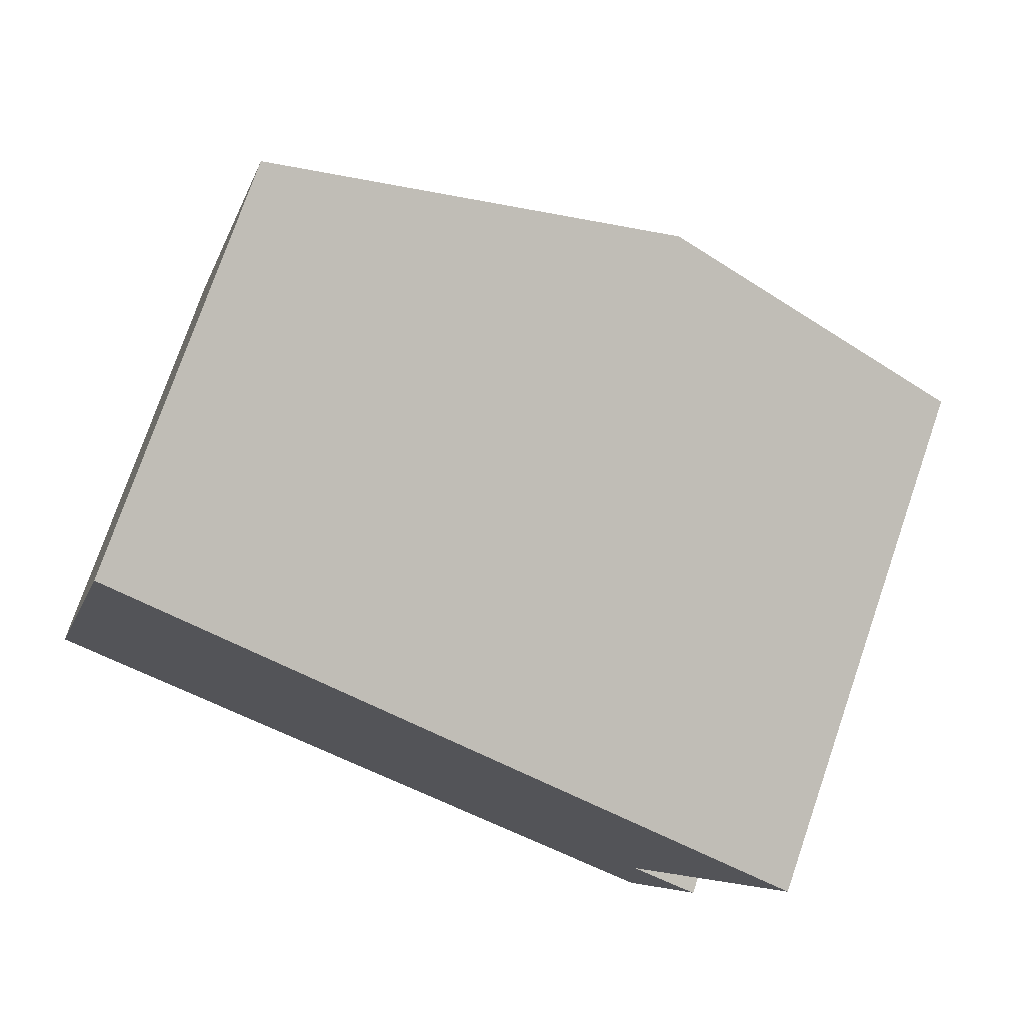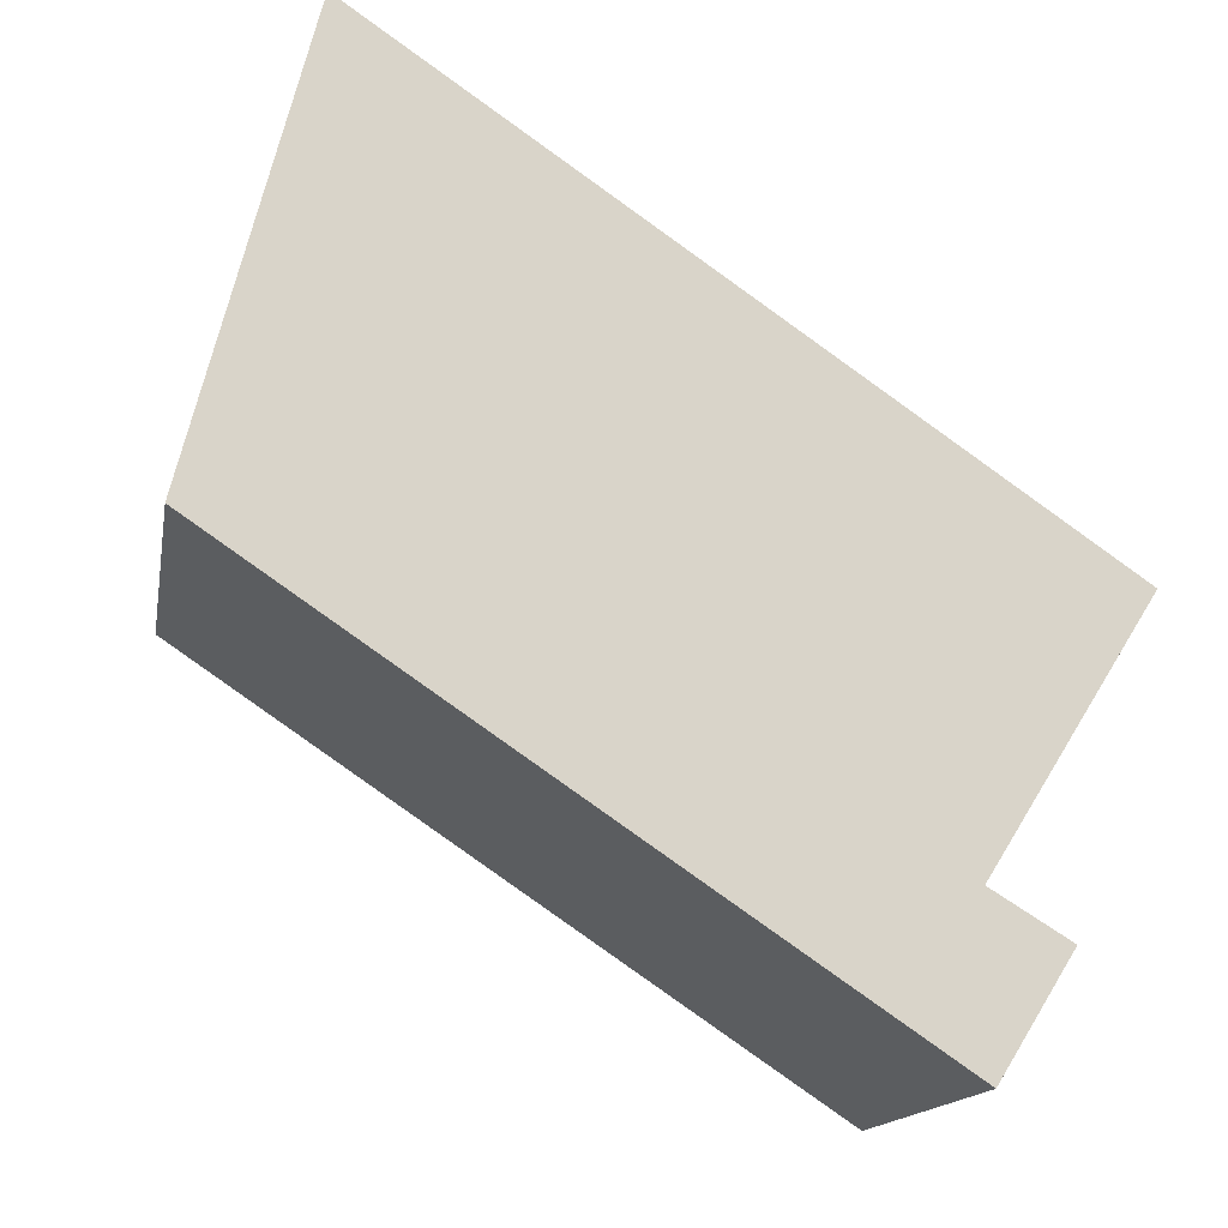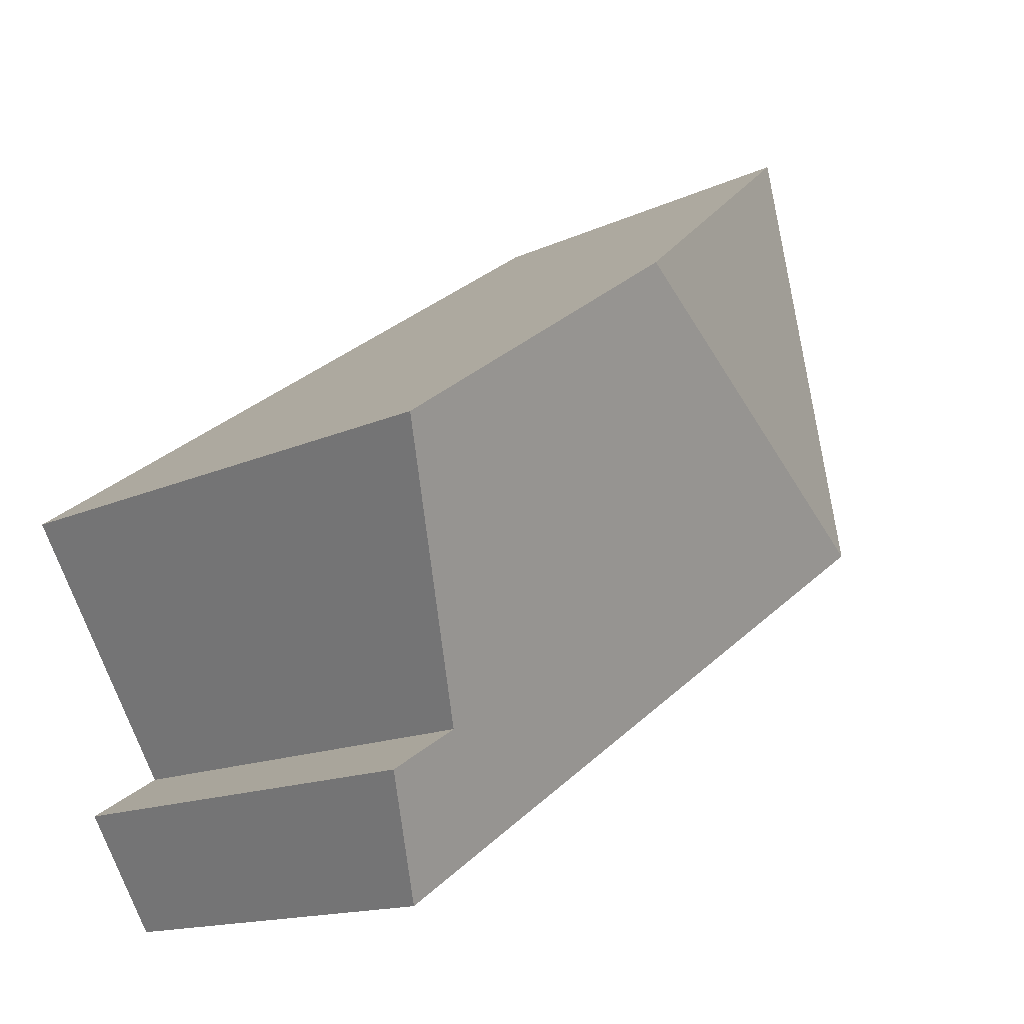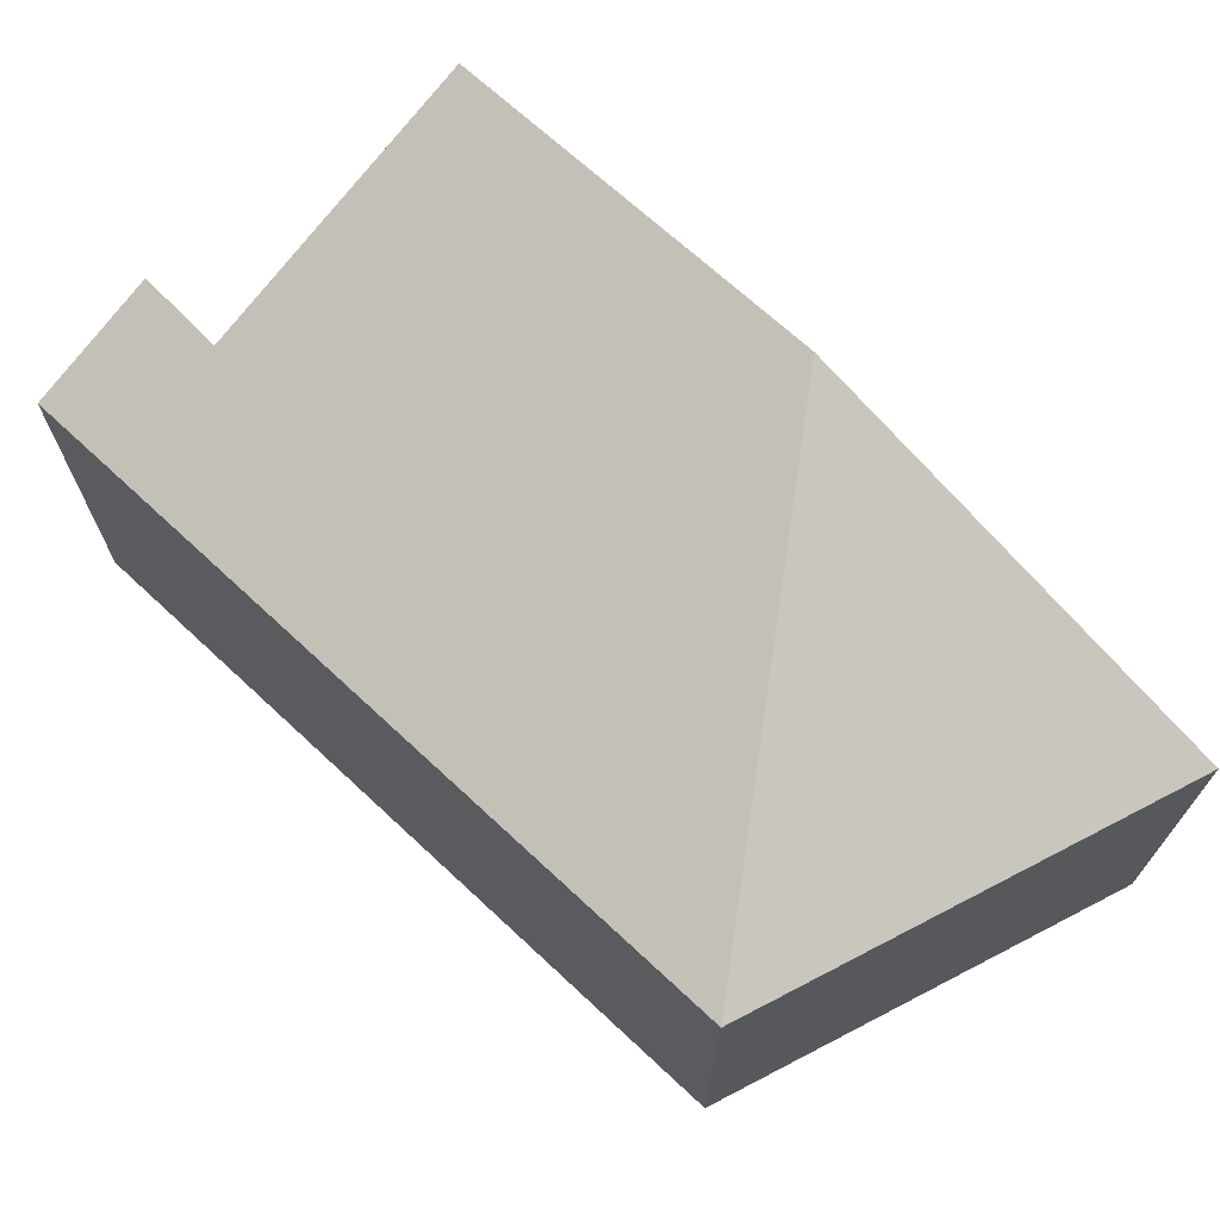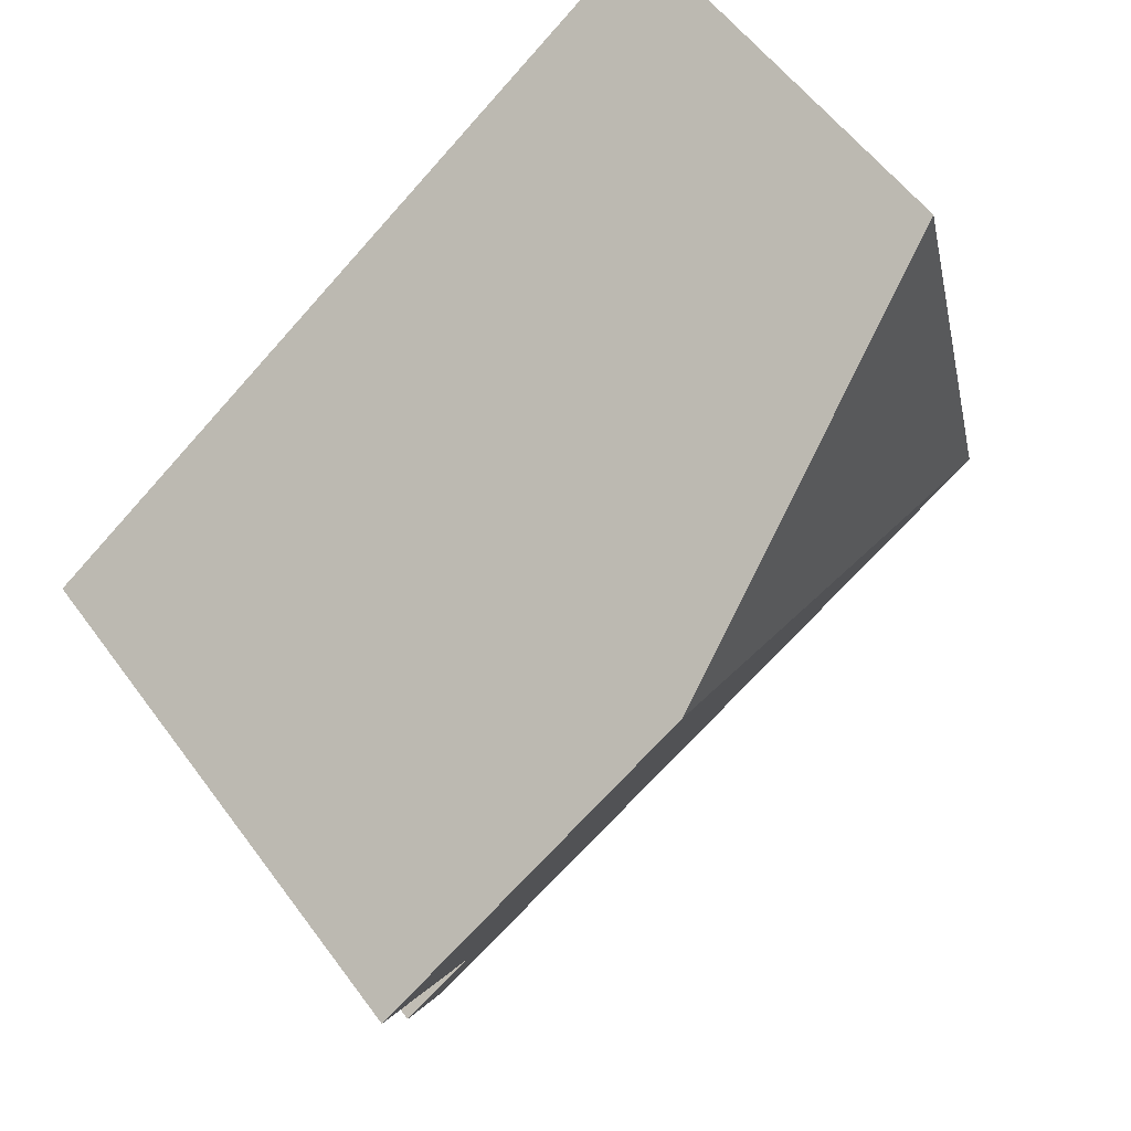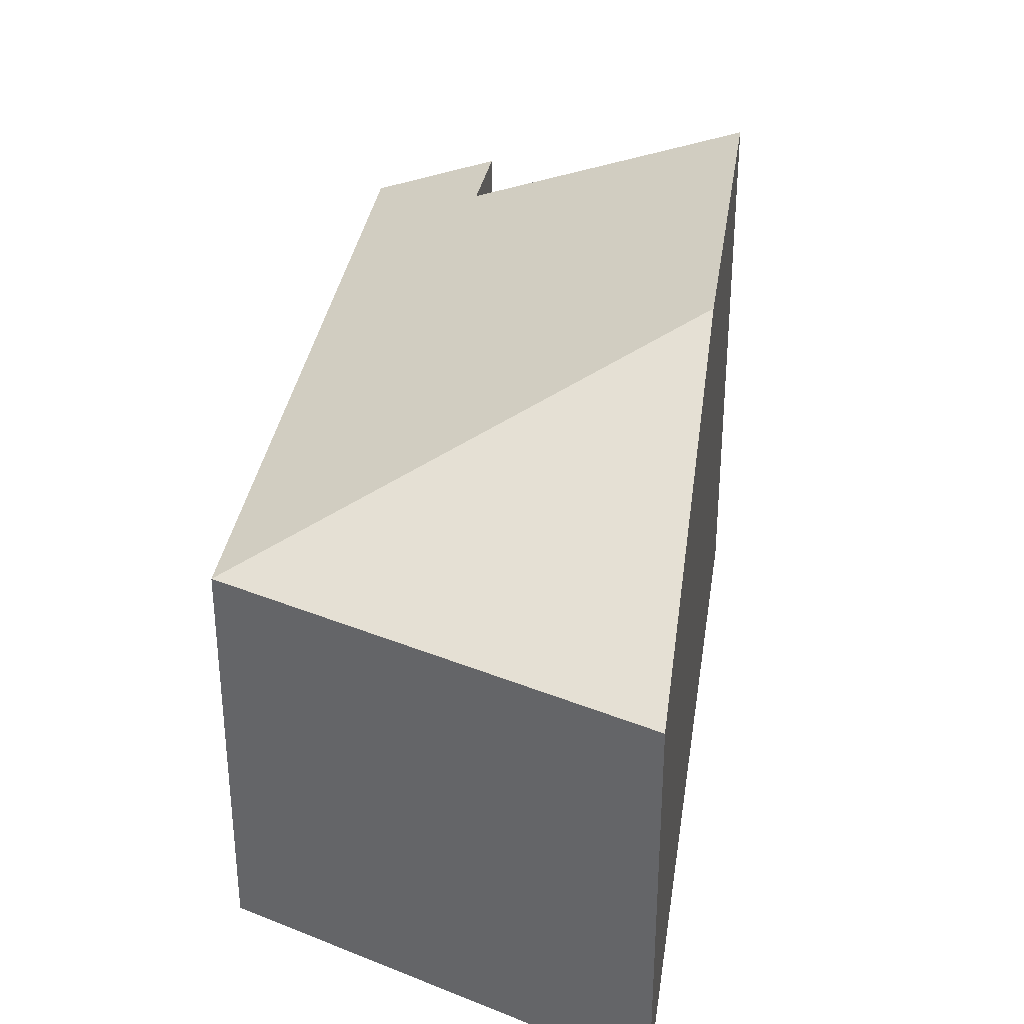
<metadata>
{"format":"obj","ext":"obj","renderer":"f3d","projection":"perspective","resolution":1024,"background":"white","views":[{"elev":75.6,"azim":19.0,"up":"+Z"},{"elev":-14.8,"azim":-9.8,"up":"+Z"},{"elev":-14.6,"azim":135.3,"up":"+Z"},{"elev":71.6,"azim":-103.1,"up":"+Y"},{"elev":56.6,"azim":144.2,"up":"+Z"},{"elev":35.1,"azim":-47.2,"up":"+Y"}]}
</metadata>
<code>
v -0.8951 -0.117 2.56
v -0.8951 -0.07206 2.56
v -0.9074 -0.07206 2.512
v -0.9074 -0.117 2.512
v -0.855 -0.05545 2.532
v -0.9074 -0.07206 2.512
v -0.8368 -0.07265 2.464
v -0.8368 -0.117 2.464
v -0.9074 -0.117 2.512
v -0.8368 -0.07265 2.464
v -0.8292 -0.0674 2.476
v -0.8292 -0.117 2.476
v -0.8368 -0.117 2.464
v -0.8292 -0.0674 2.476
v -0.8372 -0.06748 2.481
v -0.8372 -0.117 2.481
v -0.8292 -0.117 2.476
v -0.8372 -0.117 2.481
v -0.8951 -0.117 2.56
v -0.9074 -0.117 2.512
v -0.8368 -0.117 2.464
v -0.8292 -0.117 2.476
v -0.8205 -0.117 2.508
v -0.8205 -0.05593 2.508
v -0.855 -0.05545 2.532
v -0.8951 -0.07206 2.56
v -0.8951 -0.117 2.56
v -0.8205 -0.117 2.508
v -0.8372 -0.06748 2.481
v -0.8205 -0.05593 2.508
v -0.8205 -0.117 2.508
v -0.8372 -0.117 2.481
f 1 2 3
f 1 3 4
f 5 3 2
f 6 7 8
f 6 8 9
f 10 11 12
f 10 12 13
f 14 15 16
f 14 16 17
f 18 19 20
f 18 20 21
f 22 18 21
f 23 19 18
f 24 25 26
f 24 26 27
f 24 27 28
f 5 24 15
f 3 5 15
f 3 15 11
f 7 3 11
f 29 30 31
f 29 31 32

</code>
